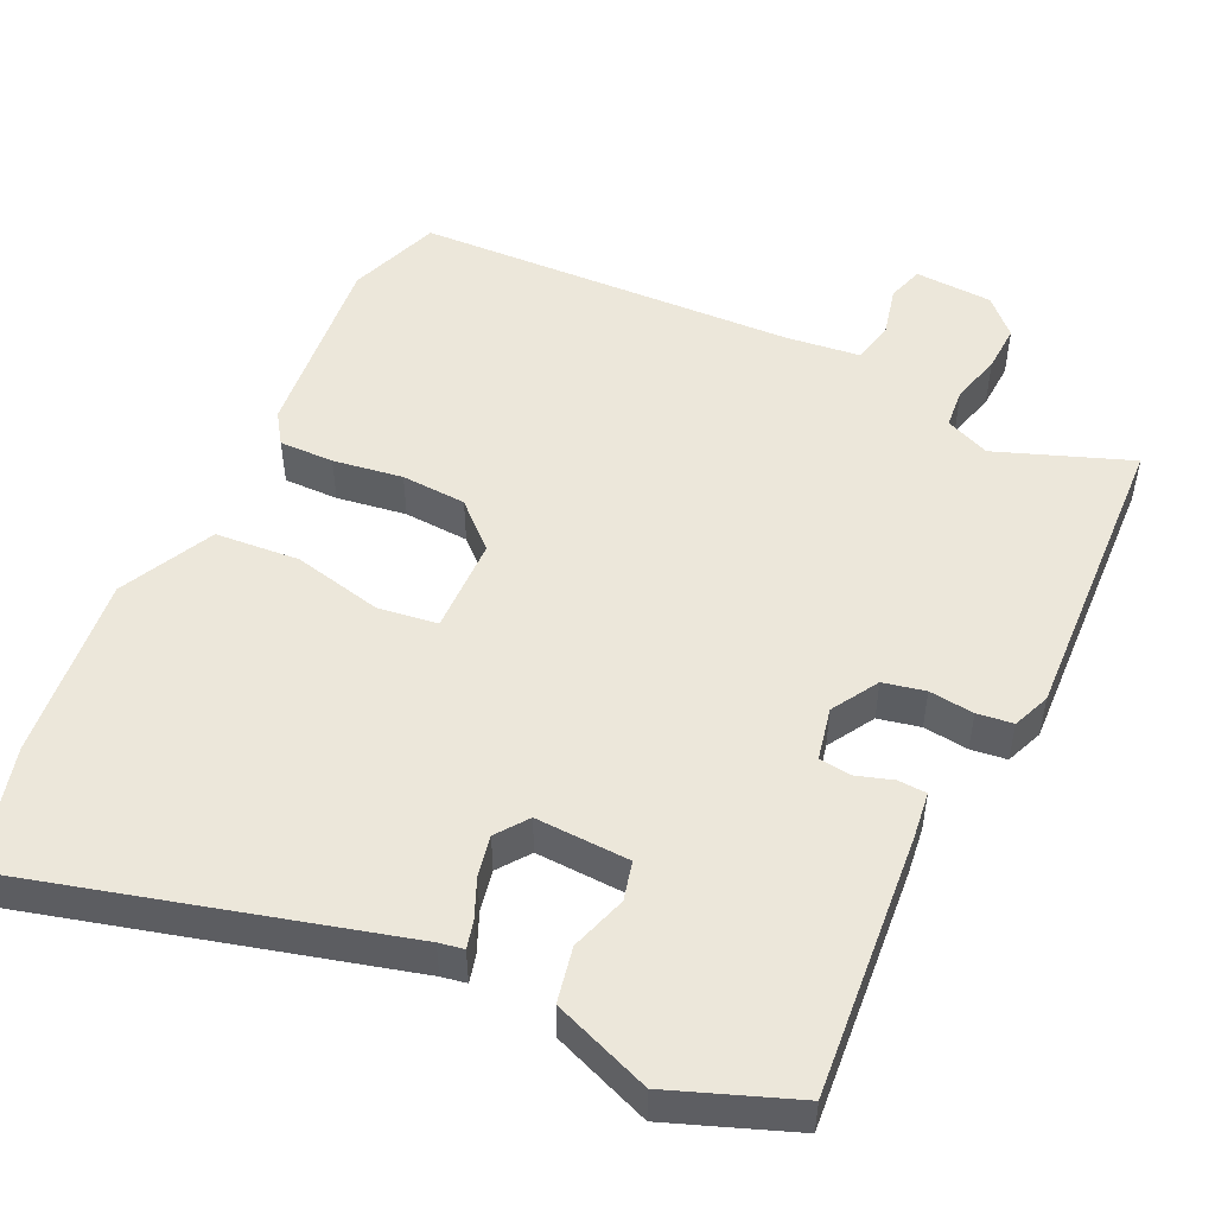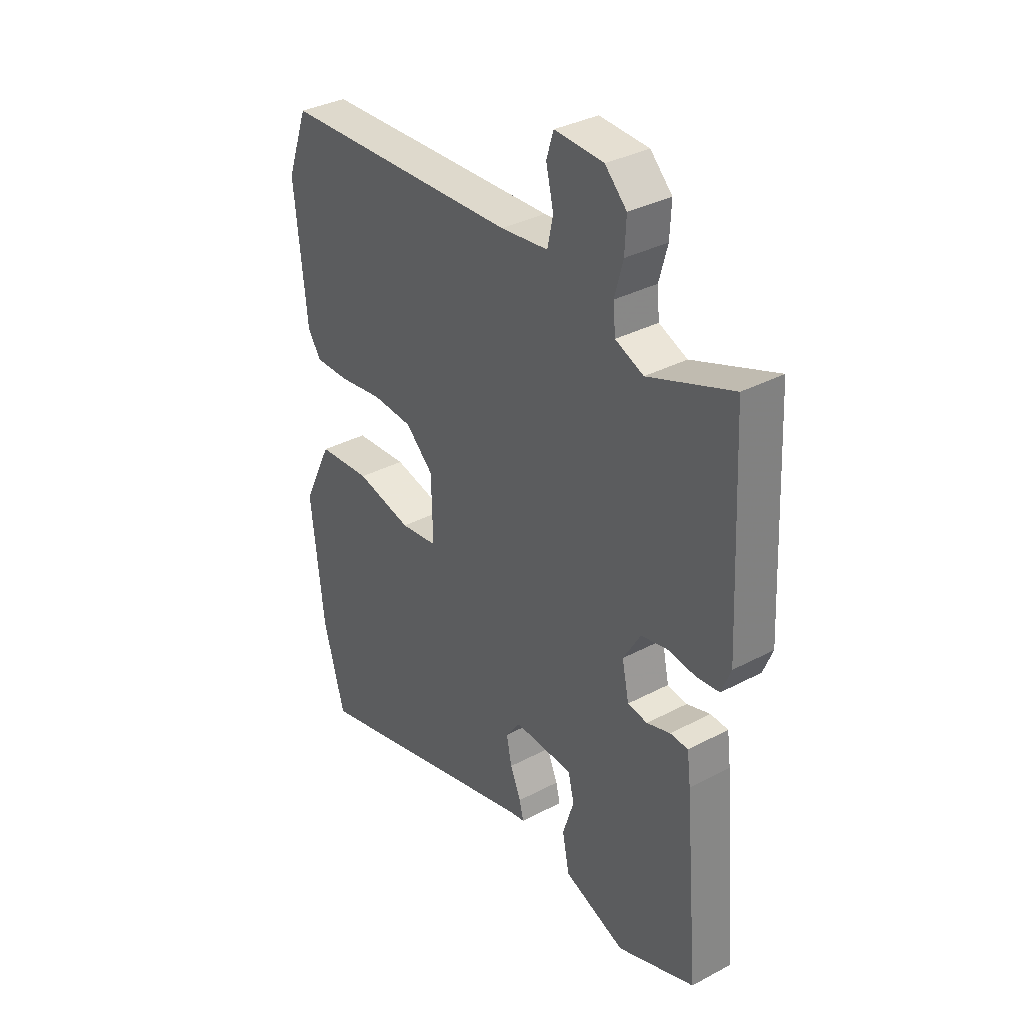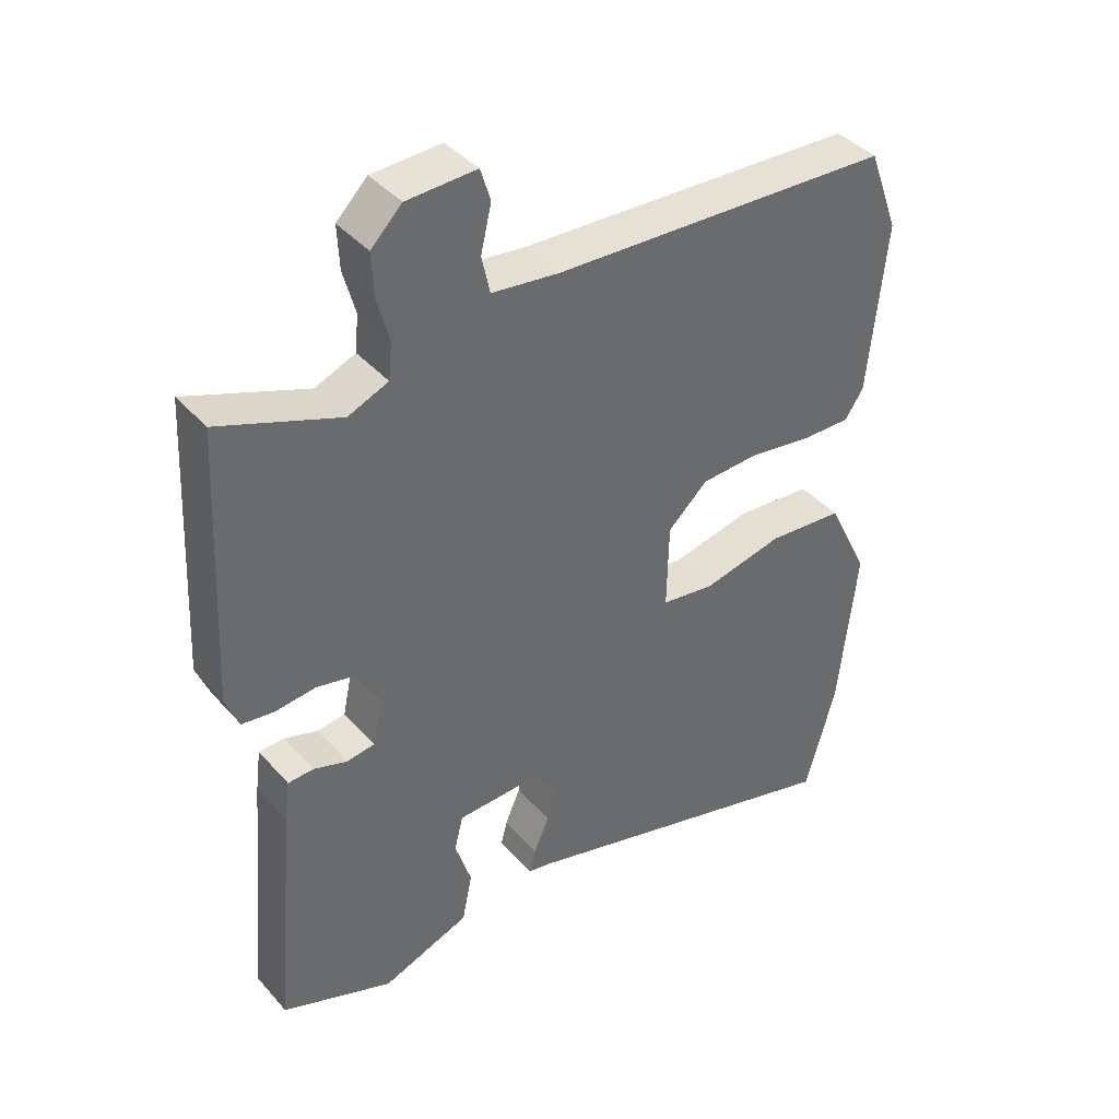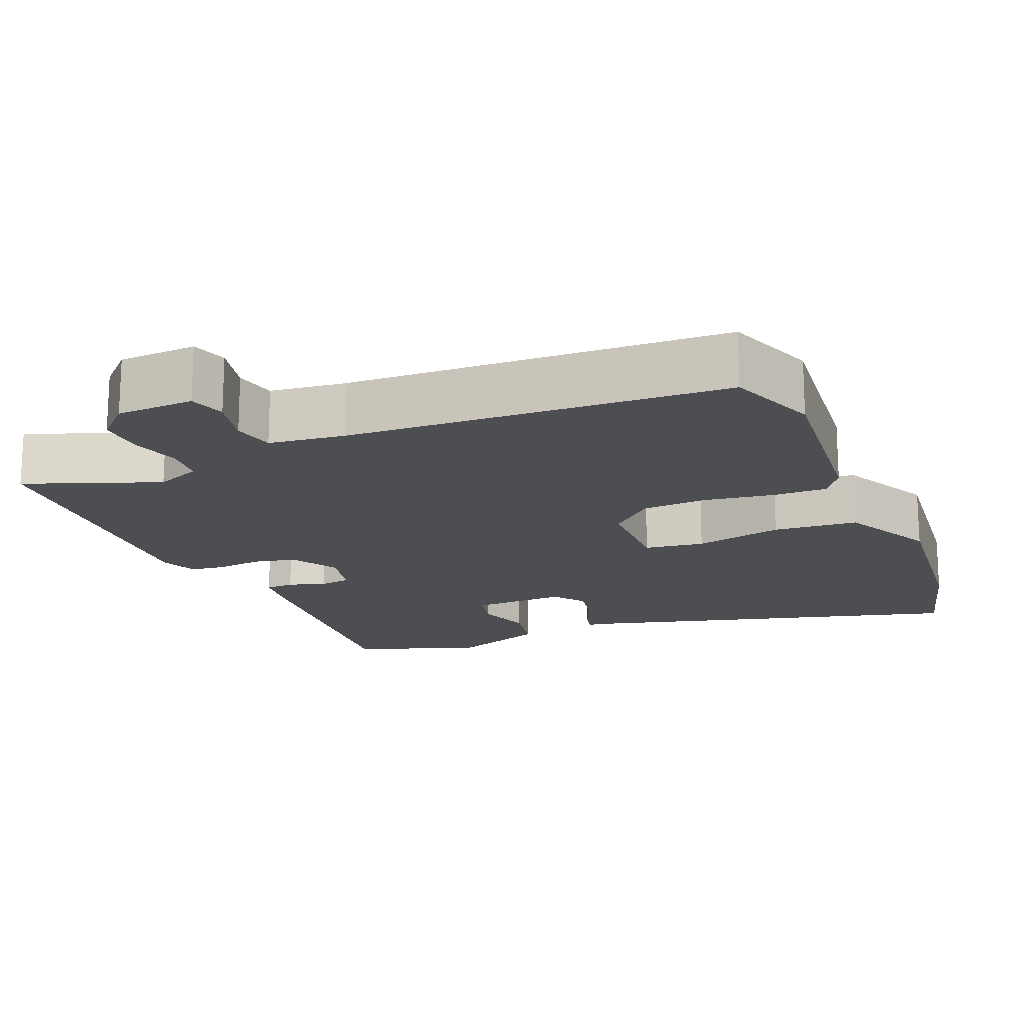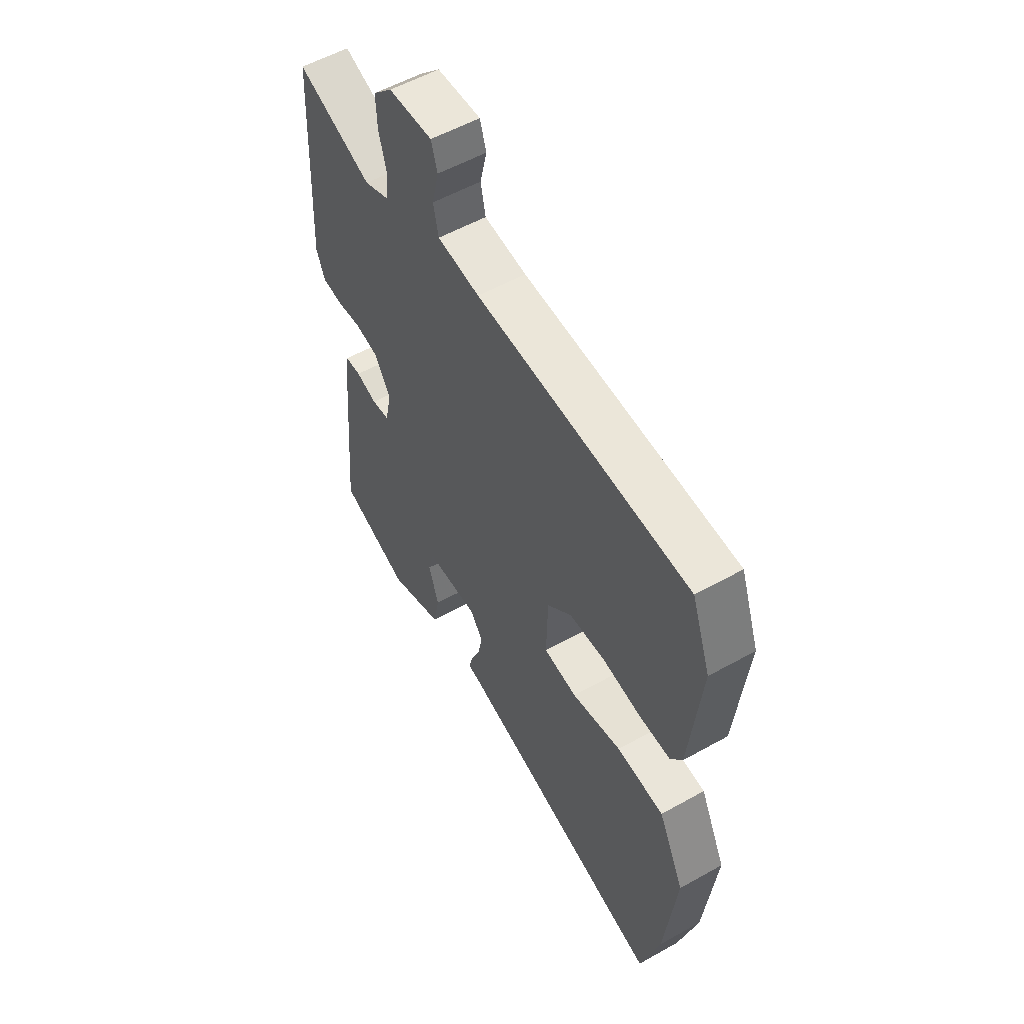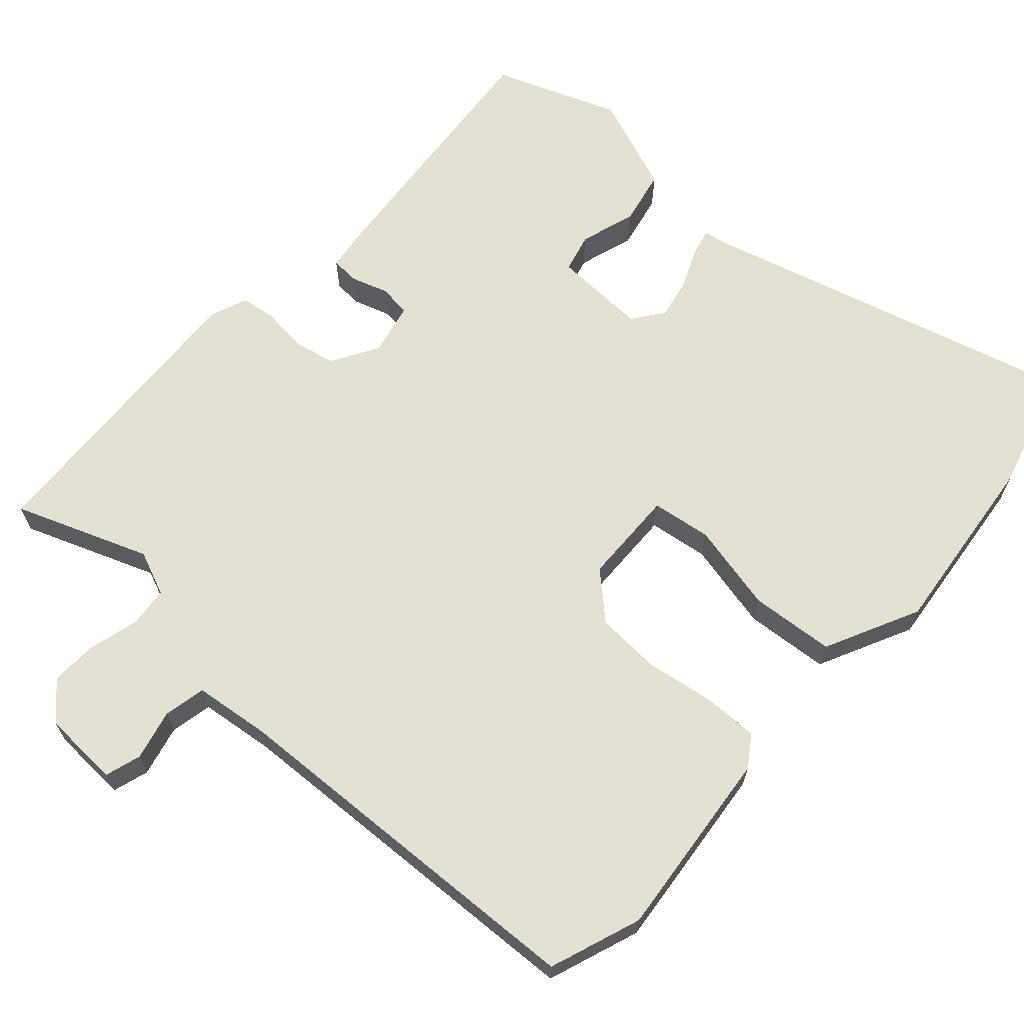
<metadata>
{"format":"obj","ext":"obj","renderer":"f3d","projection":"perspective","resolution":1024,"background":"white","views":[{"elev":50.7,"azim":-154.6,"up":"+Y"},{"elev":34.6,"azim":-125.4,"up":"+Z"},{"elev":40.1,"azim":-36.9,"up":"+Z"},{"elev":-17.2,"azim":22.6,"up":"+Y"},{"elev":55.6,"azim":59.5,"up":"+Z"},{"elev":66.1,"azim":41.9,"up":"+Y"}]}
</metadata>
<code>
v -0.499 0.07 0.532
v -0.32 0.07 0.465
v -0.26 0.07 0.49
v -0.255 0.07 0.544
v -0.273 0.07 0.61
v -0.276 0.07 0.674
v -0.23 0.07 0.72
v -0.126 0.07 0.725
v -0.111 0.07 0.677
v -0.127 0.07 0.609
v -0.115 0.07 0.553
v -0.014 0.07 0.541
v 0.493 0.07 0.519
v 0.538 0.07 0.396
v 0.512 0.07 0.14
v 0.484 0.07 0.099
v 0.411 0.07 0.1
v 0.318 0.07 0.114
v 0.231 0.07 0.109
v 0.172 0.07 0.054
v 0.169 0.07 -0.074
v 0.249 0.07 -0.085
v 0.368 0.07 -0.058
v 0.481 0.07 -0.067
v 0.543 0.07 -0.193
v 0.516 0.07 -0.442
v 0.471 0.07 -0.606
v -0.034 0.07 -0.469
v -0.067 0.07 -0.463
v -0.058 0.07 -0.427
v -0.035 0.07 -0.374
v -0.024 0.07 -0.319
v -0.055 0.07 -0.277
v -0.181 0.07 -0.282
v -0.194 0.07 -0.334
v -0.17 0.07 -0.409
v -0.185 0.07 -0.483
v -0.316 0.07 -0.533
v -0.482 0.07 -0.47
v -0.451 0.07 -0.118
v -0.443 0.07 -0.056
v -0.405 0.07 -0.054
v -0.355 0.07 -0.07
v -0.313 0.07 -0.064
v -0.298 0.07 0.006
v -0.335 0.07 0.068
v -0.391 0.07 0.08
v -0.451 0.07 0.073
v -0.499 0.07 0.079
v -0.519 0.07 0.129
v -0.499 0 0.532
v -0.32 0 0.465
v -0.26 0 0.49
v -0.255 0 0.544
v -0.273 0 0.61
v -0.276 0 0.674
v -0.23 0 0.72
v -0.126 0 0.725
v -0.111 0 0.677
v -0.127 0 0.609
v -0.115 0 0.553
v -0.014 0 0.541
v 0.493 0 0.519
v 0.538 0 0.396
v 0.512 0 0.14
v 0.484 0 0.099
v 0.411 0 0.1
v 0.318 0 0.114
v 0.231 0 0.109
v 0.172 0 0.054
v 0.169 0 -0.074
v 0.249 0 -0.085
v 0.368 0 -0.058
v 0.481 0 -0.067
v 0.543 0 -0.193
v 0.516 0 -0.442
v 0.471 0 -0.606
v -0.034 0 -0.469
v -0.067 0 -0.463
v -0.058 0 -0.427
v -0.035 0 -0.374
v -0.024 0 -0.319
v -0.055 0 -0.277
v -0.181 0 -0.282
v -0.194 0 -0.334
v -0.17 0 -0.409
v -0.185 0 -0.483
v -0.316 0 -0.533
v -0.482 0 -0.47
v -0.451 0 -0.118
v -0.443 0 -0.056
v -0.405 0 -0.054
v -0.355 0 -0.07
v -0.313 0 -0.064
v -0.298 0 0.006
v -0.335 0 0.068
v -0.391 0 0.08
v -0.451 0 0.073
v -0.499 0 0.079
v -0.519 0 0.129
f 50 1 2
f 49 50 2
f 48 49 2
f 47 48 2
f 46 47 2 3
f 45 46 3
f 41 42 43
f 40 41 43
f 39 40 43
f 38 39 43
f 37 38 43
f 36 37 43
f 35 36 43
f 34 35 43 44
f 33 34 44 45
f 28 29 30 31
f 28 31 32
f 27 28 32
f 26 27 32
f 25 26 32
f 24 25 32
f 23 24 32
f 22 23 32
f 21 22 32 33
f 16 17 18
f 15 16 18
f 14 15 18
f 13 14 18
f 12 13 18
f 11 12 18 19
f 8 9 10
f 7 8 10
f 6 7 10
f 5 6 10
f 4 5 10
f 4 10 11
f 3 4 11
f 45 3 11
f 33 45 11
f 21 33 11
f 20 21 11
f 11 19 20
f 52 51 100
f 52 100 99
f 52 99 98
f 52 98 97
f 53 52 97 96
f 53 96 95
f 93 92 91
f 93 91 90
f 93 90 89
f 93 89 88
f 93 88 87
f 93 87 86
f 93 86 85
f 94 93 85 84
f 95 94 84 83
f 81 80 79 78
f 82 81 78
f 82 78 77
f 82 77 76
f 82 76 75
f 82 75 74
f 82 74 73
f 82 73 72
f 83 82 72 71
f 68 67 66
f 68 66 65
f 68 65 64
f 68 64 63
f 68 63 62
f 69 68 62 61
f 60 59 58
f 60 58 57
f 60 57 56
f 60 56 55
f 60 55 54
f 61 60 54
f 61 54 53
f 61 53 95
f 61 95 83
f 61 83 71
f 61 71 70
f 70 69 61
f 1 51 52 2
f 2 52 53 3
f 3 53 54 4
f 4 54 55 5
f 5 55 56 6
f 6 56 57 7
f 7 57 58 8
f 8 58 59 9
f 9 59 60 10
f 10 60 61 11
f 11 61 62 12
f 12 62 63 13
f 13 63 64 14
f 14 64 65 15
f 15 65 66 16
f 16 66 67 17
f 17 67 68 18
f 18 68 69 19
f 19 69 70 20
f 20 70 71 21
f 21 71 72 22
f 22 72 73 23
f 23 73 74 24
f 24 74 75 25
f 25 75 76 26
f 26 76 77 27
f 27 77 78 28
f 28 78 79 29
f 29 79 80 30
f 30 80 81 31
f 31 81 82 32
f 32 82 83 33
f 33 83 84 34
f 34 84 85 35
f 35 85 86 36
f 36 86 87 37
f 37 87 88 38
f 38 88 89 39
f 39 89 90 40
f 40 90 91 41
f 41 91 92 42
f 42 92 93 43
f 43 93 94 44
f 44 94 95 45
f 45 95 96 46
f 46 96 97 47
f 47 97 98 48
f 48 98 99 49
f 49 99 100 50
f 50 100 51 1

</code>
